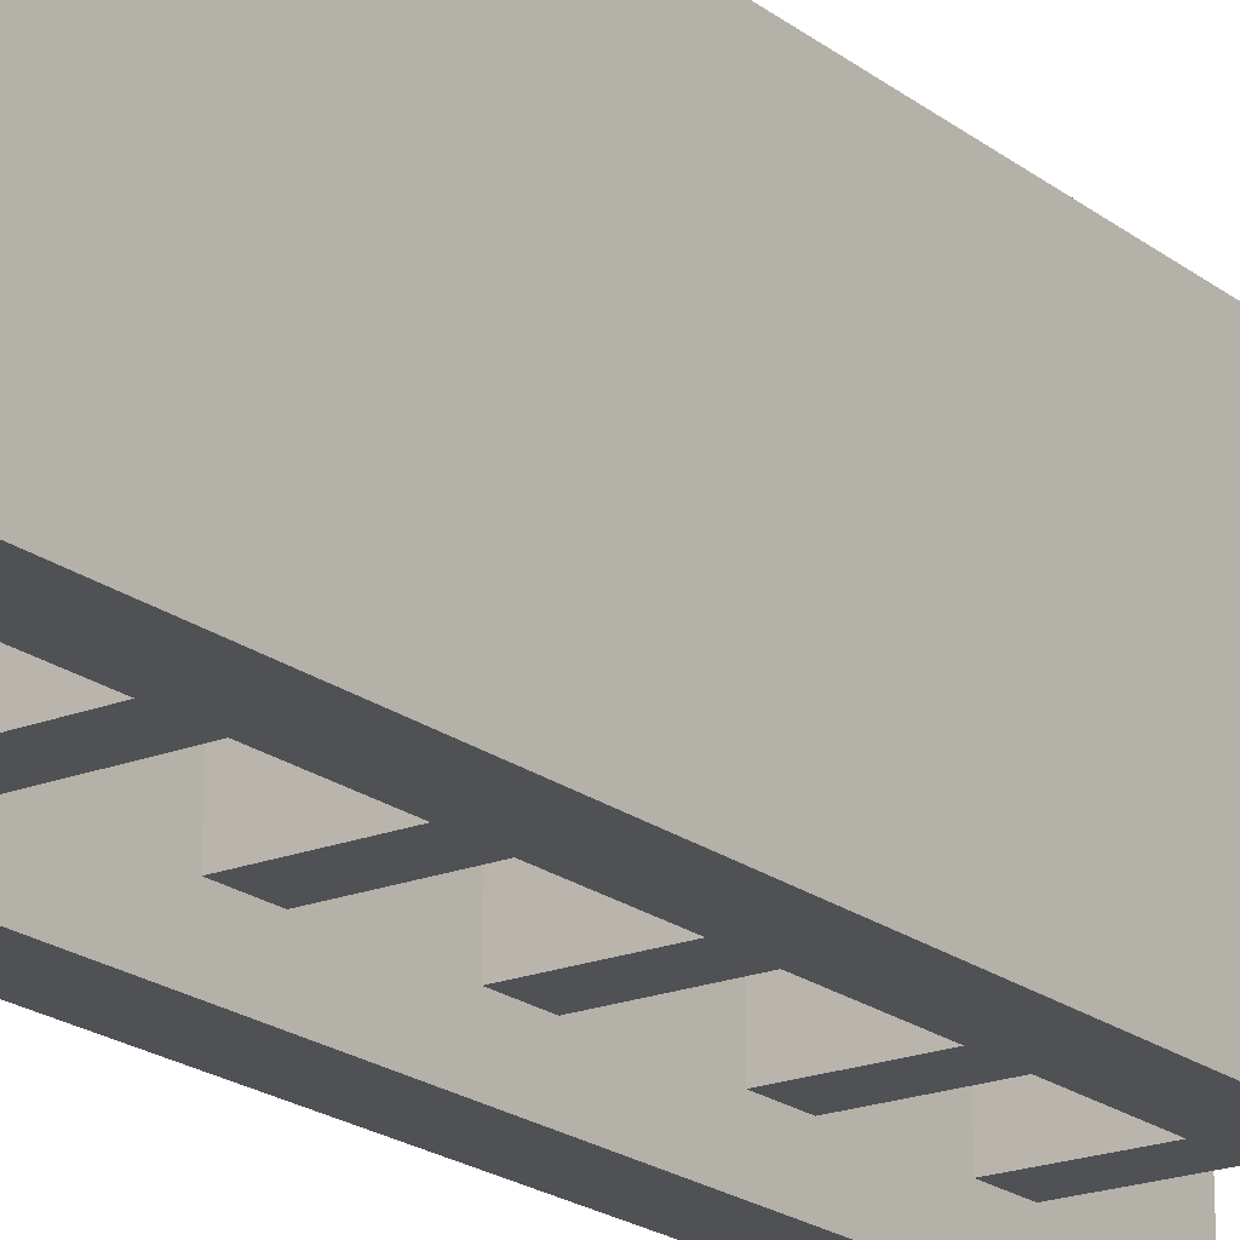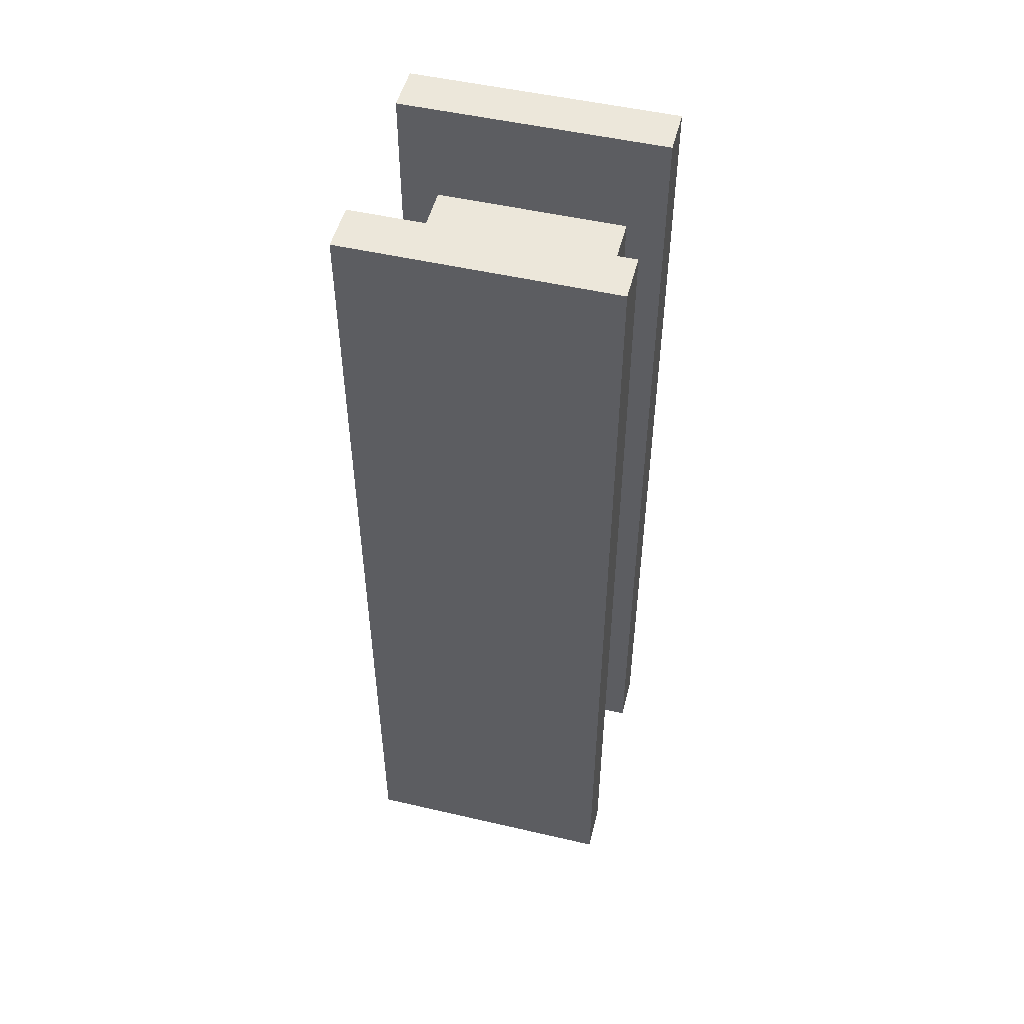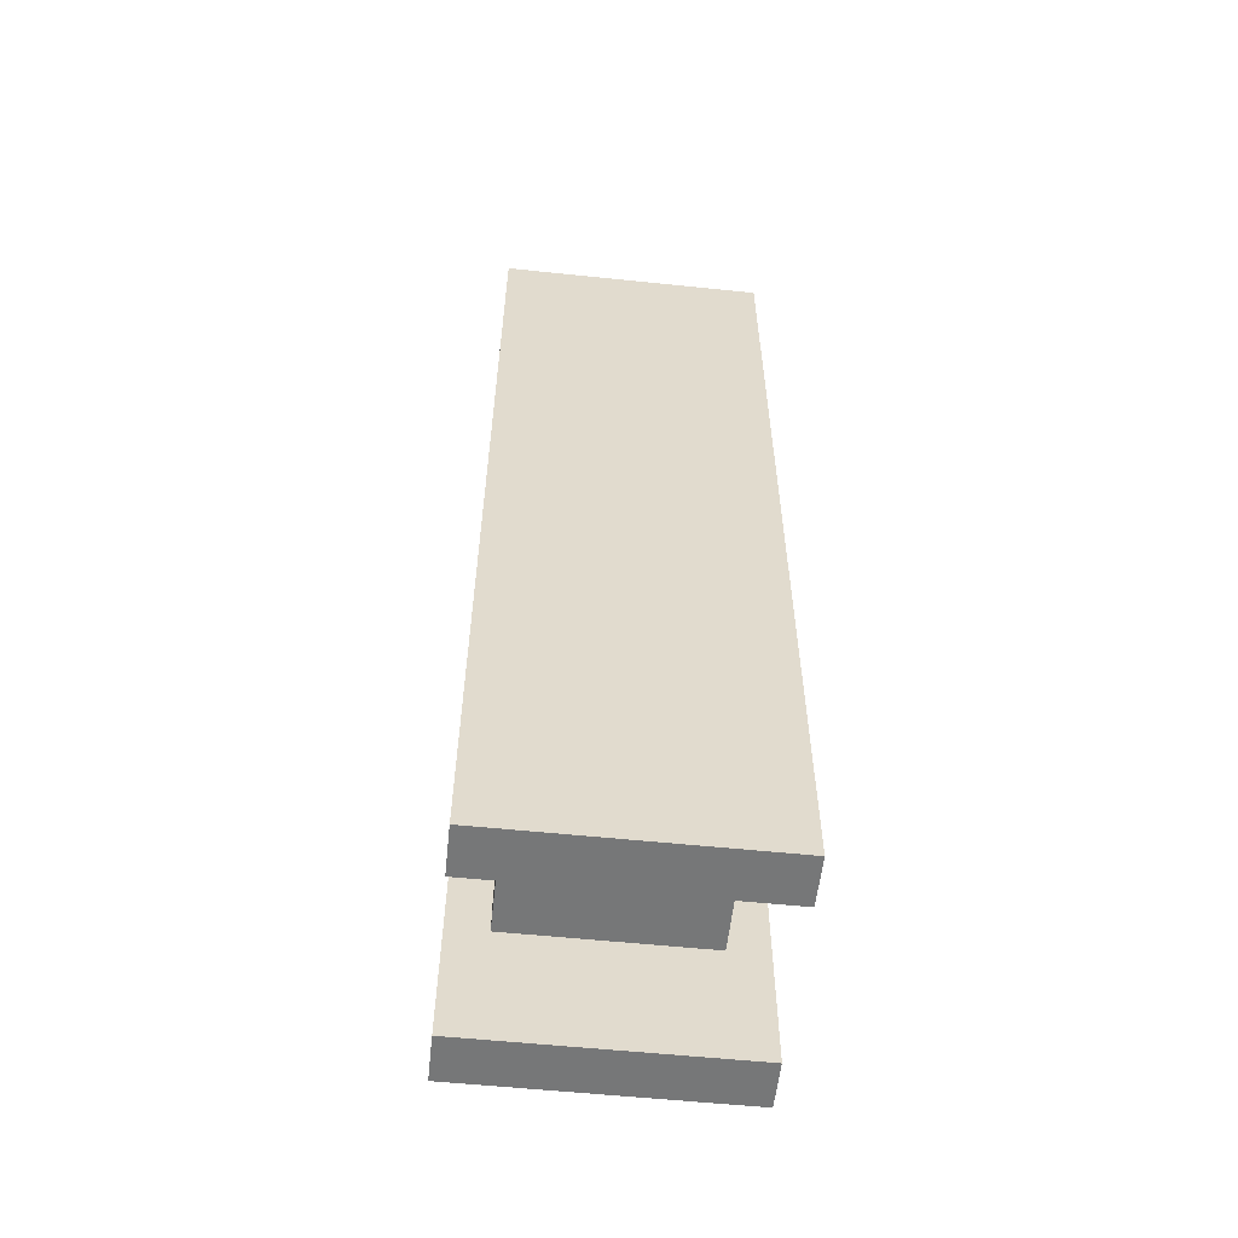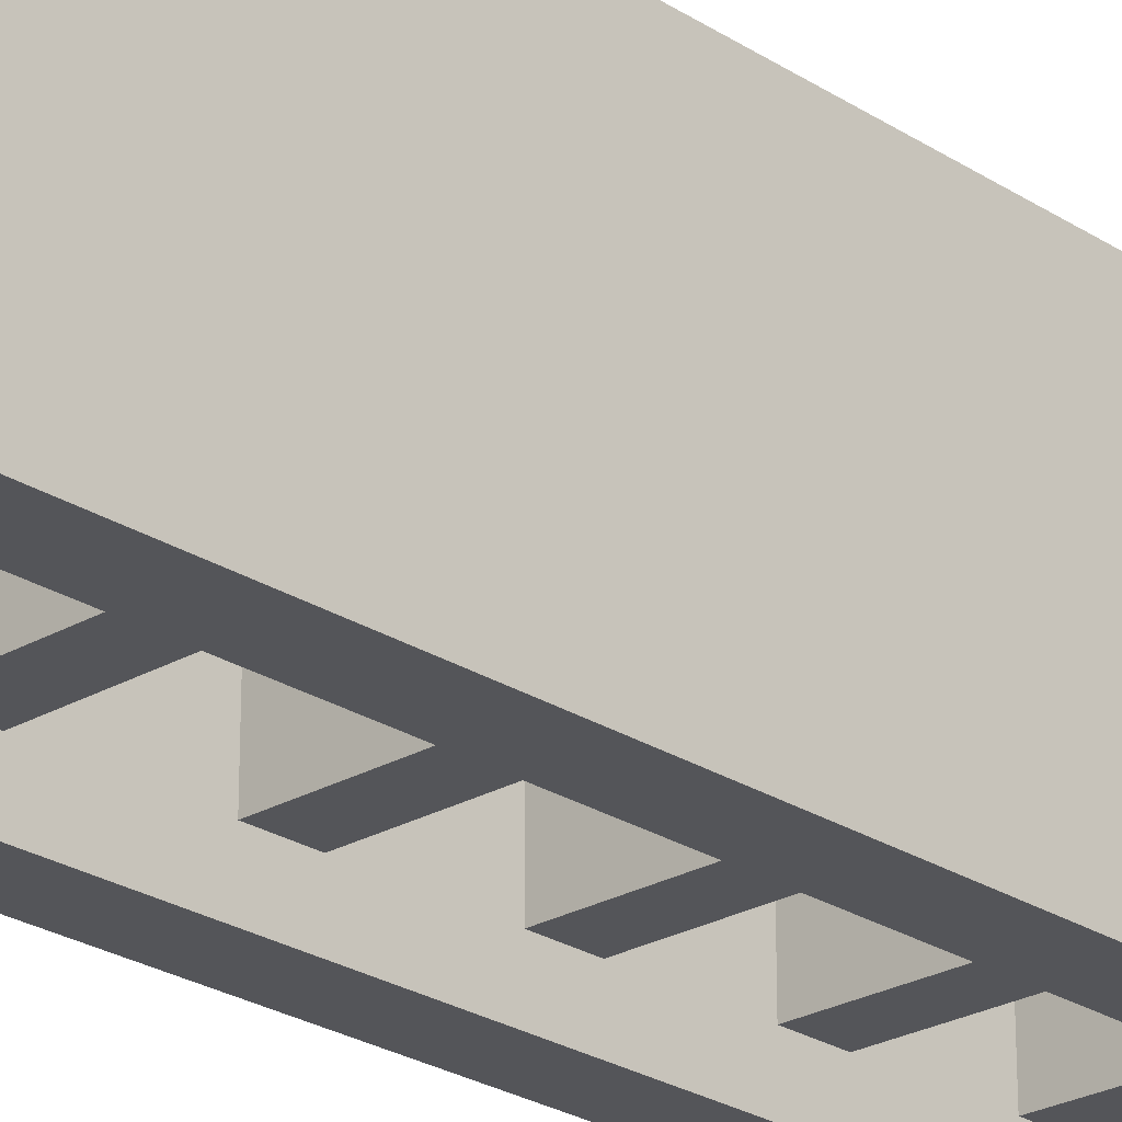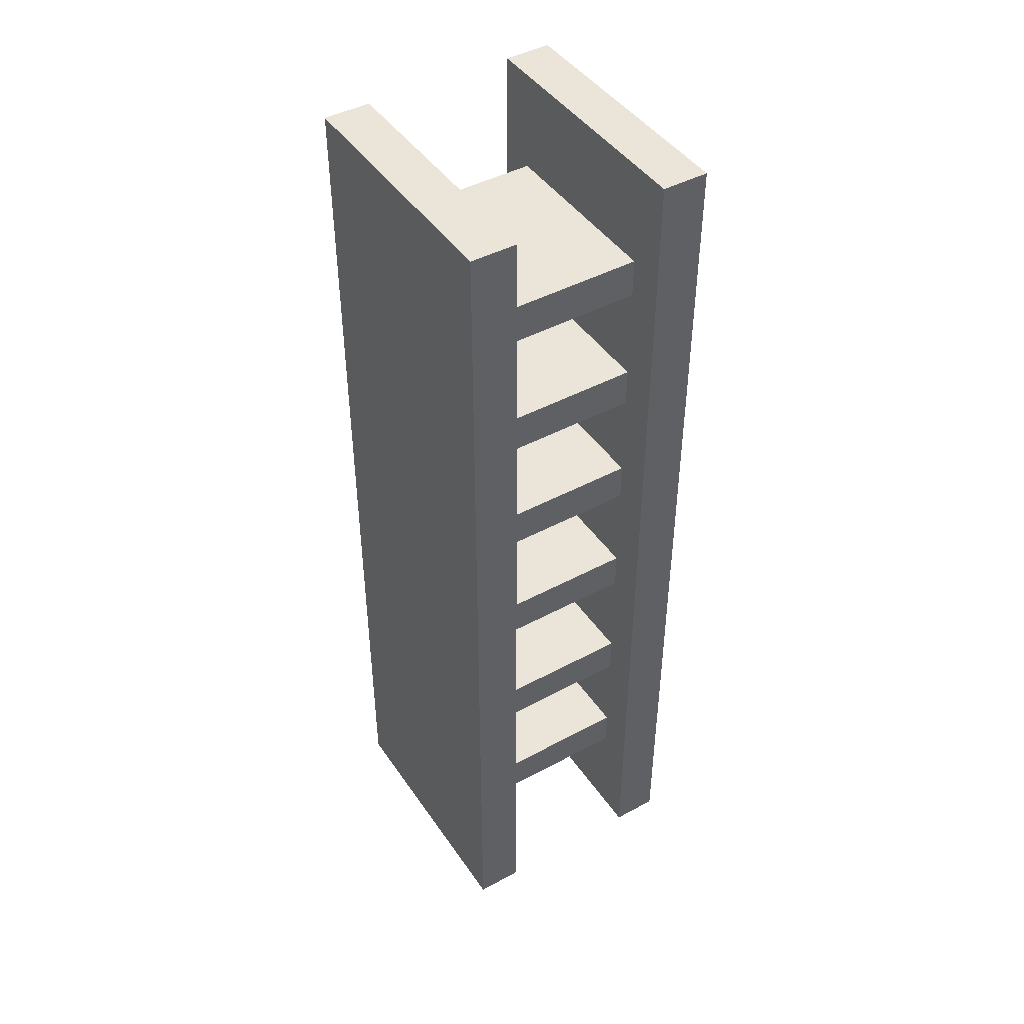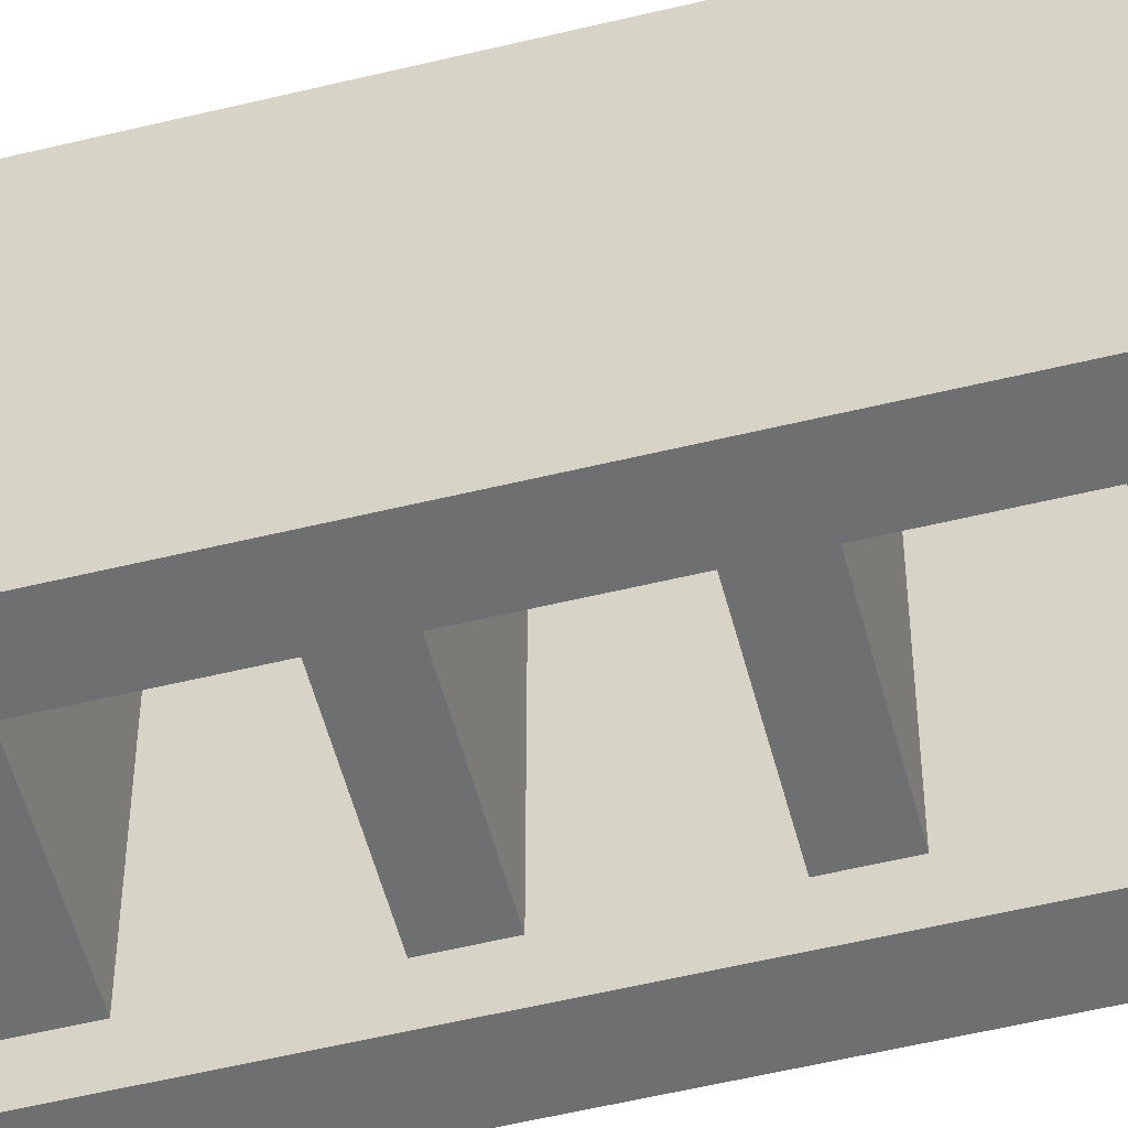
<metadata>
{"format":"obj","ext":"obj","renderer":"f3d","projection":"perspective","resolution":1024,"background":"white","views":[{"elev":-20.2,"azim":-144.0,"up":"+Z"},{"elev":50.7,"azim":-75.8,"up":"+Y"},{"elev":-57.0,"azim":-96.2,"up":"+Y"},{"elev":-24.8,"azim":43.5,"up":"+Z"},{"elev":44.7,"azim":147.9,"up":"+Y"},{"elev":-54.5,"azim":104.5,"up":"+Z"}]}
</metadata>
<code>
g default
v -2.318 16.72 17.53
v -2.497 16.72 17.53
v -2.318 15.55 17.53
v -2.497 15.55 17.53
v -2.318 15.55 16.53
v -2.497 15.55 16.53
v -2.318 16.72 16.53
v -2.497 16.72 16.53
v -2.318 15.7 17.53
v -2.318 15.7 16.53
v -2.497 15.7 16.53
v -2.497 15.7 17.53
v -2.318 15.85 17.53
v -2.318 15.85 16.53
v -2.497 15.85 16.53
v -2.497 15.85 17.53
v -2.318 16.22 17.53
v -2.318 16.22 16.53
v -2.497 16.22 16.53
v -2.497 16.22 17.53
v -2.318 16.37 17.53
v -2.318 16.37 16.53
v -2.497 16.37 16.53
v -2.497 16.37 17.53
v -1.554 16.72 17.53
v -1.733 16.72 17.53
v -1.554 15.55 17.53
v -1.733 15.55 17.53
v -1.554 15.55 16.53
v -1.733 15.55 16.53
v -1.554 16.72 16.53
v -1.733 16.72 16.53
v -1.733 15.7 17.53
v -1.554 15.7 17.53
v -1.554 15.7 16.53
v -1.733 15.7 16.53
v -1.733 15.85 17.53
v -1.554 15.85 17.53
v -1.554 15.85 16.53
v -1.733 15.85 16.53
v -1.733 16.22 17.53
v -1.554 16.22 17.53
v -1.554 16.22 16.53
v -1.733 16.22 16.53
v -1.733 16.37 17.53
v -1.554 16.37 17.53
v -1.554 16.37 16.53
v -1.733 16.37 16.53
v -1.554 15.55 16.68
v -1.554 15.7 16.68
v -1.554 15.85 16.68
v -1.554 16.22 16.68
v -1.554 16.37 16.68
v -1.554 16.72 16.68
v -1.733 16.72 16.68
v -1.733 16.37 16.68
v -1.733 16.22 16.68
v -1.733 15.85 16.68
v -1.733 15.7 16.68
v -1.733 15.55 16.68
v -1.554 15.55 17.39
v -1.554 15.7 17.39
v -1.554 15.85 17.39
v -1.554 16.22 17.39
v -1.554 16.37 17.39
v -1.554 16.72 17.39
v -1.733 16.72 17.39
v -1.733 16.37 17.39
v -1.733 16.22 17.39
v -1.733 15.85 17.39
v -1.733 15.7 17.39
v -1.733 15.55 17.39
v -2.318 15.55 16.68
v -2.318 15.7 16.68
v -2.318 15.85 16.68
v -2.318 16.22 16.68
v -2.318 16.37 16.68
v -2.318 16.72 16.68
v -2.497 16.72 16.68
v -2.497 16.37 16.68
v -2.497 16.22 16.68
v -2.497 15.85 16.68
v -2.497 15.7 16.68
v -2.497 15.55 16.68
v -2.318 15.55 17.39
v -2.318 15.7 17.39
v -2.318 15.85 17.39
v -2.318 16.22 17.39
v -2.318 16.37 17.39
v -2.318 16.72 17.39
v -2.497 16.72 17.39
v -2.497 16.37 17.39
v -2.497 16.22 17.39
v -2.497 15.85 17.39
v -2.497 15.7 17.39
v -2.497 15.55 17.39
v -2.318 14.49 17.53
v -2.497 14.49 17.53
v -2.318 14.49 16.53
v -2.497 14.49 16.53
v -2.318 14.64 17.53
v -2.318 14.64 16.53
v -2.497 14.64 16.53
v -2.497 14.64 17.53
v -2.318 14.79 17.53
v -2.318 14.79 16.53
v -2.497 14.79 16.53
v -2.497 14.79 17.53
v -2.318 15.16 17.53
v -2.318 15.16 16.53
v -2.497 15.16 16.53
v -2.497 15.16 17.53
v -2.318 15.31 17.53
v -2.318 15.31 16.53
v -2.497 15.31 16.53
v -2.497 15.31 17.53
v -1.554 14.49 17.53
v -1.733 14.49 17.53
v -1.554 14.49 16.53
v -1.733 14.49 16.53
v -1.733 14.64 17.53
v -1.554 14.64 17.53
v -1.554 14.64 16.53
v -1.733 14.64 16.53
v -1.733 14.79 17.53
v -1.554 14.79 17.53
v -1.554 14.79 16.53
v -1.733 14.79 16.53
v -1.733 15.16 17.53
v -1.554 15.16 17.53
v -1.554 15.16 16.53
v -1.733 15.16 16.53
v -1.733 15.31 17.53
v -1.554 15.31 17.53
v -1.554 15.31 16.53
v -1.733 15.31 16.53
v -1.554 14.49 16.68
v -1.554 14.64 16.68
v -1.554 14.79 16.68
v -1.554 15.16 16.68
v -1.554 15.31 16.68
v -1.733 15.31 16.68
v -1.733 15.16 16.68
v -1.733 14.79 16.68
v -1.733 14.64 16.68
v -1.733 14.49 16.68
v -1.554 14.49 17.39
v -1.554 14.64 17.39
v -1.554 14.79 17.39
v -1.554 15.16 17.39
v -1.554 15.31 17.39
v -1.733 15.31 17.39
v -1.733 15.16 17.39
v -1.733 14.79 17.39
v -1.733 14.64 17.39
v -1.733 14.49 17.39
v -2.318 14.49 16.68
v -2.318 14.64 16.68
v -2.318 14.79 16.68
v -2.318 15.16 16.68
v -2.318 15.31 16.68
v -2.497 15.31 16.68
v -2.497 15.16 16.68
v -2.497 14.79 16.68
v -2.497 14.64 16.68
v -2.497 14.49 16.68
v -2.318 14.49 17.39
v -2.318 14.64 17.39
v -2.318 14.79 17.39
v -2.318 15.16 17.39
v -2.318 15.31 17.39
v -2.497 15.31 17.39
v -2.497 15.16 17.39
v -2.497 14.79 17.39
v -2.497 14.64 17.39
v -2.497 14.49 17.39
v -2.318 14.18 17.53
v -2.497 14.18 17.53
v -2.497 14.18 17.39
v -2.318 14.18 17.39
v -2.497 14.18 16.68
v -2.318 14.18 16.68
v -2.497 14.18 16.53
v -2.318 14.18 16.53
v -1.554 14.18 17.53
v -1.733 14.18 17.53
v -1.733 14.18 17.39
v -1.554 14.18 17.39
v -1.733 14.18 16.68
v -1.554 14.18 16.68
v -1.733 14.18 16.53
v -1.554 14.18 16.53
v -1.733 17.54 17.53
v -1.554 17.54 17.53
v -1.733 17.54 16.53
v -1.554 17.54 16.53
v -1.733 17.39 17.53
v -1.733 17.39 16.53
v -1.554 17.39 16.53
v -1.554 17.39 17.53
v -1.733 17.24 17.53
v -1.733 17.24 16.53
v -1.554 17.24 16.53
v -1.554 17.24 17.53
v -1.733 16.87 17.53
v -1.733 16.87 16.53
v -1.554 16.87 16.53
v -1.554 16.87 17.53
v -2.497 17.54 17.53
v -2.318 17.54 17.53
v -2.497 17.54 16.53
v -2.318 17.54 16.53
v -2.318 17.39 17.53
v -2.497 17.39 17.53
v -2.497 17.39 16.53
v -2.318 17.39 16.53
v -2.318 17.24 17.53
v -2.497 17.24 17.53
v -2.497 17.24 16.53
v -2.318 17.24 16.53
v -2.318 16.87 17.53
v -2.497 16.87 17.53
v -2.497 16.87 16.53
v -2.318 16.87 16.53
v -2.497 17.54 16.68
v -2.497 17.39 16.68
v -2.497 17.24 16.68
v -2.497 16.87 16.68
v -2.318 16.87 16.68
v -2.318 17.24 16.68
v -2.318 17.39 16.68
v -2.318 17.54 16.68
v -2.497 17.54 17.39
v -2.497 17.39 17.39
v -2.497 17.24 17.39
v -2.497 16.87 17.39
v -2.318 16.87 17.39
v -2.318 17.24 17.39
v -2.318 17.39 17.39
v -2.318 17.54 17.39
v -1.733 17.54 16.68
v -1.733 17.39 16.68
v -1.733 17.24 16.68
v -1.733 16.87 16.68
v -1.554 16.87 16.68
v -1.554 17.24 16.68
v -1.554 17.39 16.68
v -1.554 17.54 16.68
v -1.733 17.54 17.39
v -1.733 17.39 17.39
v -1.733 17.24 17.39
v -1.733 16.87 17.39
v -1.554 16.87 17.39
v -1.554 17.24 17.39
v -1.554 17.39 17.39
v -1.554 17.54 17.39
v -1.733 17.78 17.53
v -1.733 17.78 16.53
v -1.554 17.78 16.53
v -1.554 17.78 17.53
v -2.318 17.78 17.53
v -2.497 17.78 17.53
v -2.497 17.78 16.53
v -2.318 17.78 16.53
v -2.497 17.78 16.68
v -2.318 17.78 16.68
v -2.497 17.78 17.39
v -2.318 17.78 17.39
v -1.733 17.78 16.68
v -1.554 17.78 16.68
v -1.733 17.78 17.39
v -1.554 17.78 17.39
g pCube121
f 1 2 24 21
f 22 23 8 7
f 2 91 92 24
f 90 1 21 89
f 86 9 3 85
f 5 6 11 10
f 12 95 96 4
f 9 12 4 3
f 87 13 9 86
f 10 11 15 14
f 16 94 95 12
f 13 16 12 9
f 88 17 13 87
f 19 18 14 15
f 16 20 93 94
f 13 17 20 16
f 89 21 17 88
f 18 19 23 22
f 24 92 93 20
f 21 24 20 17
f 25 26 45 46
f 47 48 32 31
f 26 67 68 45
f 66 25 46 65
f 34 33 28 27
f 62 34 27 61
f 29 30 36 35
f 33 71 72 28
f 38 37 33 34
f 63 38 34 62
f 35 36 40 39
f 37 70 71 33
f 38 42 41 37
f 64 42 38 63
f 44 43 39 40
f 37 41 69 70
f 46 45 41 42
f 65 46 42 64
f 43 44 48 47
f 45 68 69 41
f 35 50 49 29
f 39 51 50 35
f 43 52 51 39
f 47 53 52 43
f 31 54 53 47
f 56 55 32 48
f 57 56 48 44
f 58 57 44 40
f 59 58 40 36
f 60 59 36 30
f 50 62 61 49
f 51 63 62 50
f 52 64 63 51
f 53 65 64 52
f 66 65 53 54
f 68 67 55 56
f 70 69 57 58
f 60 72 71 59
f 10 74 73 5
f 14 75 74 10
f 18 76 75 14
f 22 77 76 18
f 7 78 77 22
f 80 79 8 23
f 81 80 23 19
f 82 81 19 15
f 83 82 15 11
f 84 83 11 6
f 74 86 85 73
f 76 88 87 75
f 90 89 77 78
f 92 91 79 80
f 93 92 80 81
f 94 93 81 82
f 95 94 82 83
f 84 96 95 83
f 70 58 75 87
f 58 59 74 75
f 59 71 86 74
f 71 70 87 86
f 68 56 77 89
f 56 57 76 77
f 57 69 88 76
f 69 68 89 88
f 3 4 116 113
f 177 178 179 180
f 114 115 6 5
f 4 96 172 116
f 85 3 113 171
f 168 101 97 167
f 99 100 103 102
f 104 175 176 98
f 101 104 98 97
f 169 105 101 168
f 102 103 107 106
f 108 174 175 104
f 105 108 104 101
f 170 109 105 169
f 111 110 106 107
f 108 112 173 174
f 105 109 112 108
f 171 113 109 170
f 110 111 115 114
f 116 172 173 112
f 113 116 112 109
f 27 28 133 134
f 185 186 187 188
f 135 136 30 29
f 28 72 152 133
f 61 27 134 151
f 122 121 118 117
f 148 122 117 147
f 119 120 124 123
f 121 155 156 118
f 126 125 121 122
f 149 126 122 148
f 123 124 128 127
f 125 154 155 121
f 126 130 129 125
f 150 130 126 149
f 132 131 127 128
f 125 129 153 154
f 134 133 129 130
f 151 134 130 150
f 131 132 136 135
f 133 152 153 129
f 123 138 137 119
f 127 139 138 123
f 131 140 139 127
f 135 141 140 131
f 29 49 141 135
f 142 60 30 136
f 143 142 136 132
f 144 143 132 128
f 145 144 128 124
f 146 145 124 120
f 190 189 191 192
f 138 148 147 137
f 139 149 148 138
f 140 150 149 139
f 141 151 150 140
f 61 151 141 49
f 152 72 60 142
f 154 153 143 144
f 146 156 155 145
f 190 188 187 189
f 102 158 157 99
f 106 159 158 102
f 110 160 159 106
f 114 161 160 110
f 5 73 161 114
f 162 84 6 115
f 163 162 115 111
f 164 163 111 107
f 165 164 107 103
f 166 165 103 100
f 182 181 183 184
f 158 168 167 157
f 160 170 169 159
f 85 171 161 73
f 172 96 84 162
f 173 172 162 163
f 174 173 163 164
f 175 174 164 165
f 166 176 175 165
f 182 180 179 181
f 154 144 159 169
f 144 145 158 159
f 145 155 168 158
f 155 154 169 168
f 152 142 161 171
f 142 143 160 161
f 143 153 170 160
f 153 152 171 170
f 97 98 178 177
f 98 176 179 178
f 167 97 177 180
f 166 100 183 181
f 100 99 184 183
f 99 157 182 184
f 157 167 180 182
f 176 166 181 179
f 117 118 186 185
f 118 156 187 186
f 147 117 185 188
f 146 120 191 189
f 120 119 192 191
f 119 137 190 192
f 137 147 188 190
f 156 146 189 187
f 250 197 193 249
f 195 196 199 198
f 200 255 256 194
f 197 200 194 193
f 251 201 197 250
f 198 199 203 202
f 204 254 255 200
f 201 204 200 197
f 252 205 201 251
f 207 206 202 203
f 204 208 253 254
f 201 205 208 204
f 67 26 205 252
f 206 207 31 32
f 25 66 253 208
f 26 25 208 205
f 214 213 210 209
f 234 214 209 233
f 211 212 216 215
f 213 239 240 210
f 218 217 213 214
f 235 218 214 234
f 215 216 220 219
f 217 238 239 213
f 218 222 221 217
f 236 222 218 235
f 224 223 219 220
f 217 221 237 238
f 91 2 222 236
f 223 224 7 8
f 1 90 237 221
f 215 226 225 211
f 219 227 226 215
f 223 228 227 219
f 8 79 228 223
f 229 78 7 224
f 230 229 224 220
f 231 230 220 216
f 232 231 216 212
f 226 234 233 225
f 227 235 234 226
f 228 236 235 227
f 79 91 236 228
f 238 237 229 230
f 232 240 239 231
f 198 242 241 195
f 202 243 242 198
f 206 244 243 202
f 32 55 244 206
f 245 54 31 207
f 246 245 207 203
f 247 246 203 199
f 248 247 199 196
f 242 250 249 241
f 244 252 251 243
f 253 66 54 245
f 254 253 245 246
f 255 254 246 247
f 248 256 255 247
f 238 230 243 251
f 230 231 242 243
f 231 239 250 242
f 239 238 251 250
f 90 78 55 67
f 78 229 244 55
f 229 237 252 244
f 237 90 67 252
f 193 194 260 257
f 258 259 196 195
f 194 256 272 260
f 249 193 257 271
f 209 210 261 262
f 263 264 212 211
f 210 240 268 261
f 233 209 262 267
f 211 225 265 263
f 266 232 212 264
f 233 267 265 225
f 268 240 232 266
f 195 241 269 258
f 270 248 196 259
f 249 271 269 241
f 272 256 248 270
f 1 221 222 2
f 271 257 260 272
f 270 259 258 269
f 272 270 269 271
f 266 264 263 265
f 268 266 265 267
f 267 262 261 268

</code>
